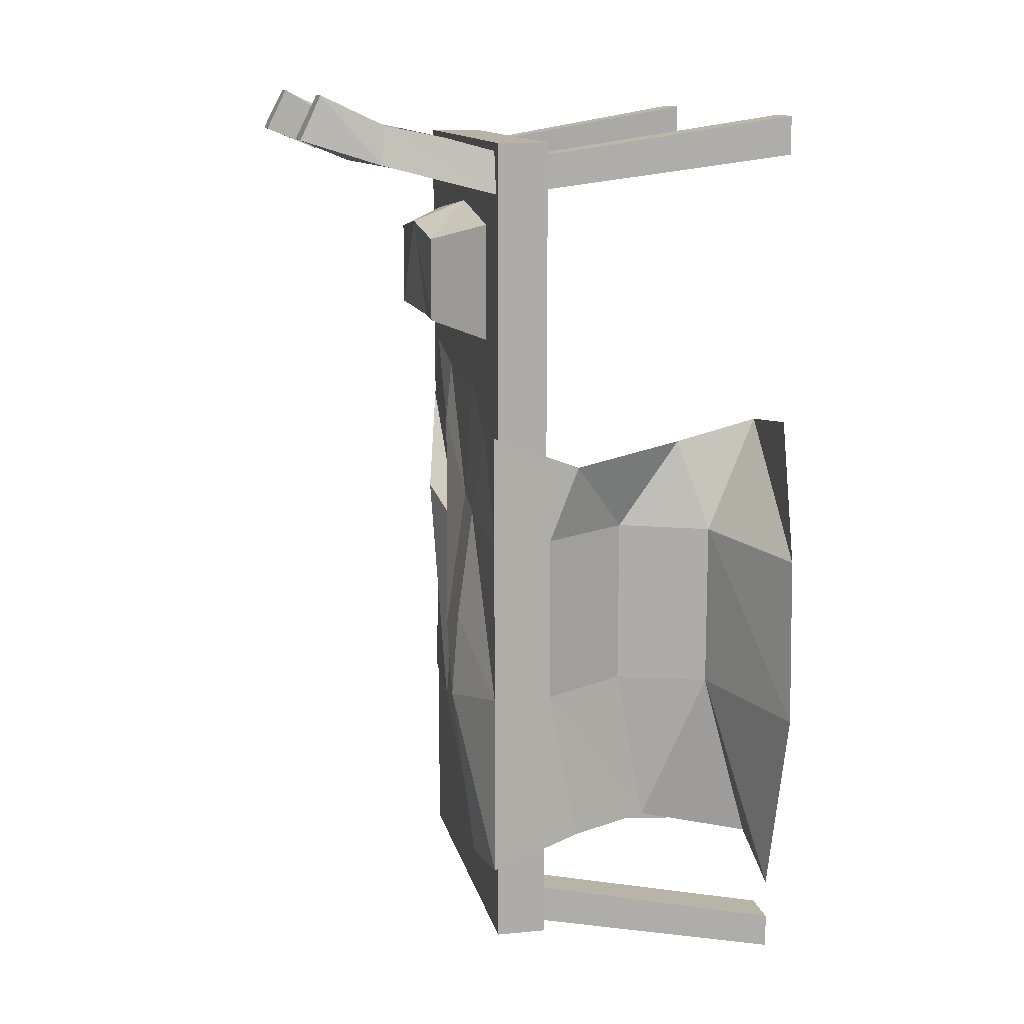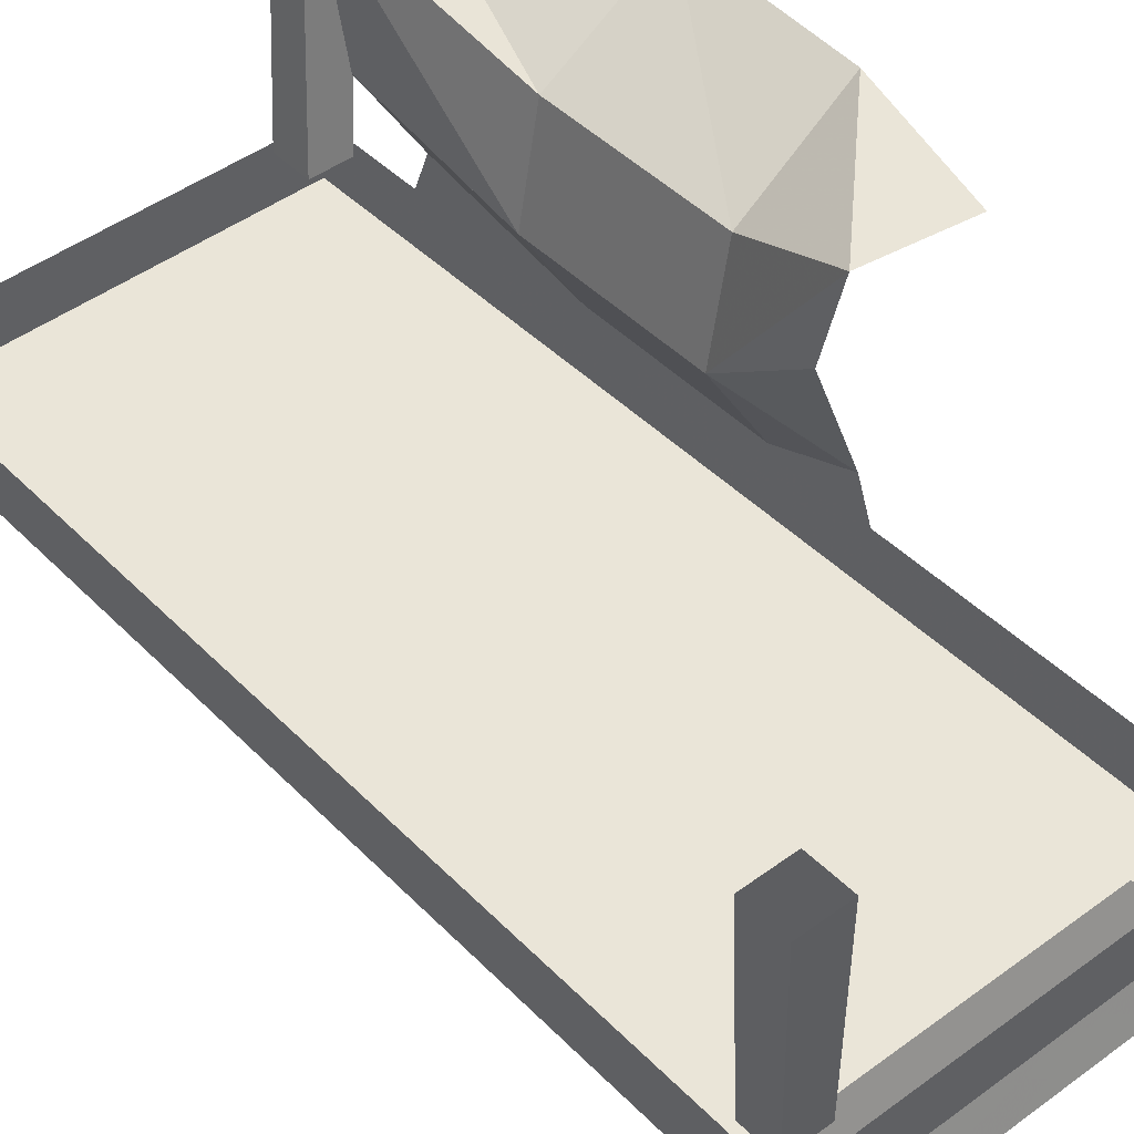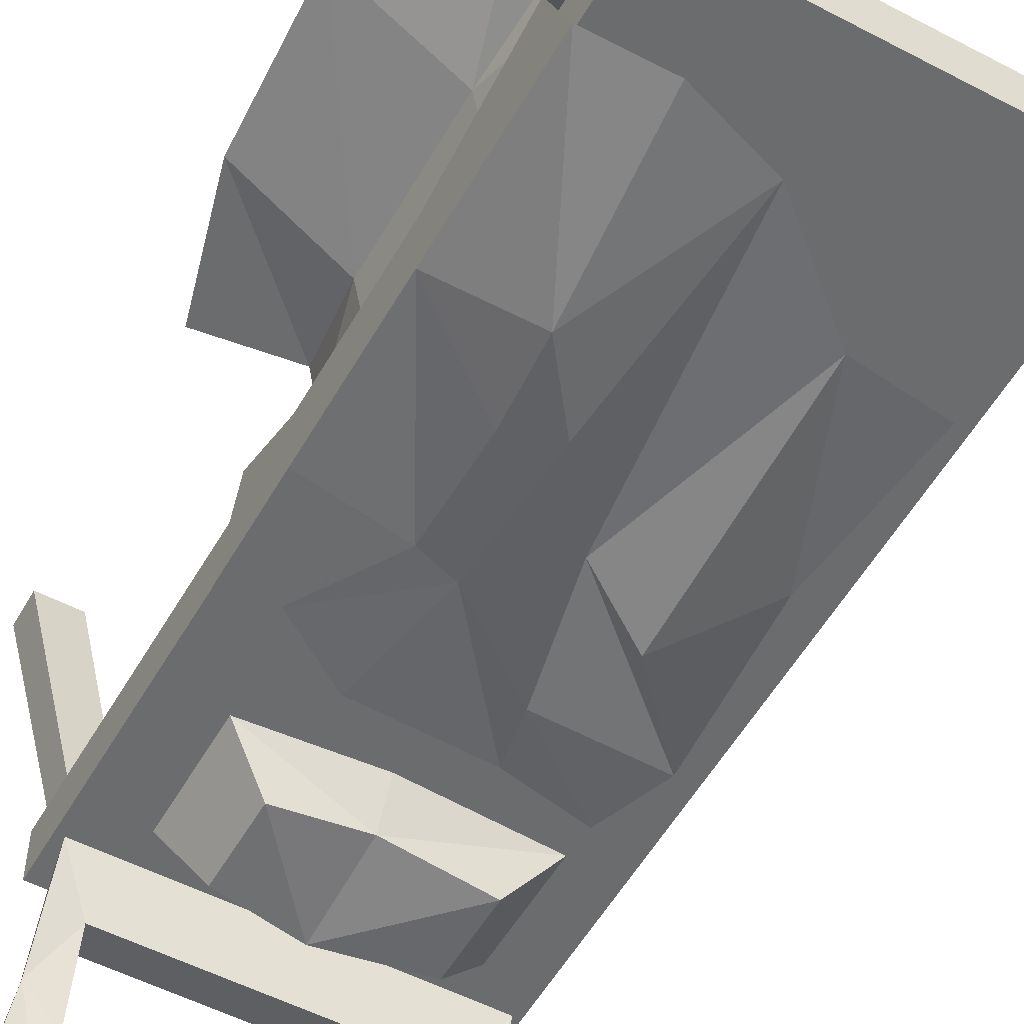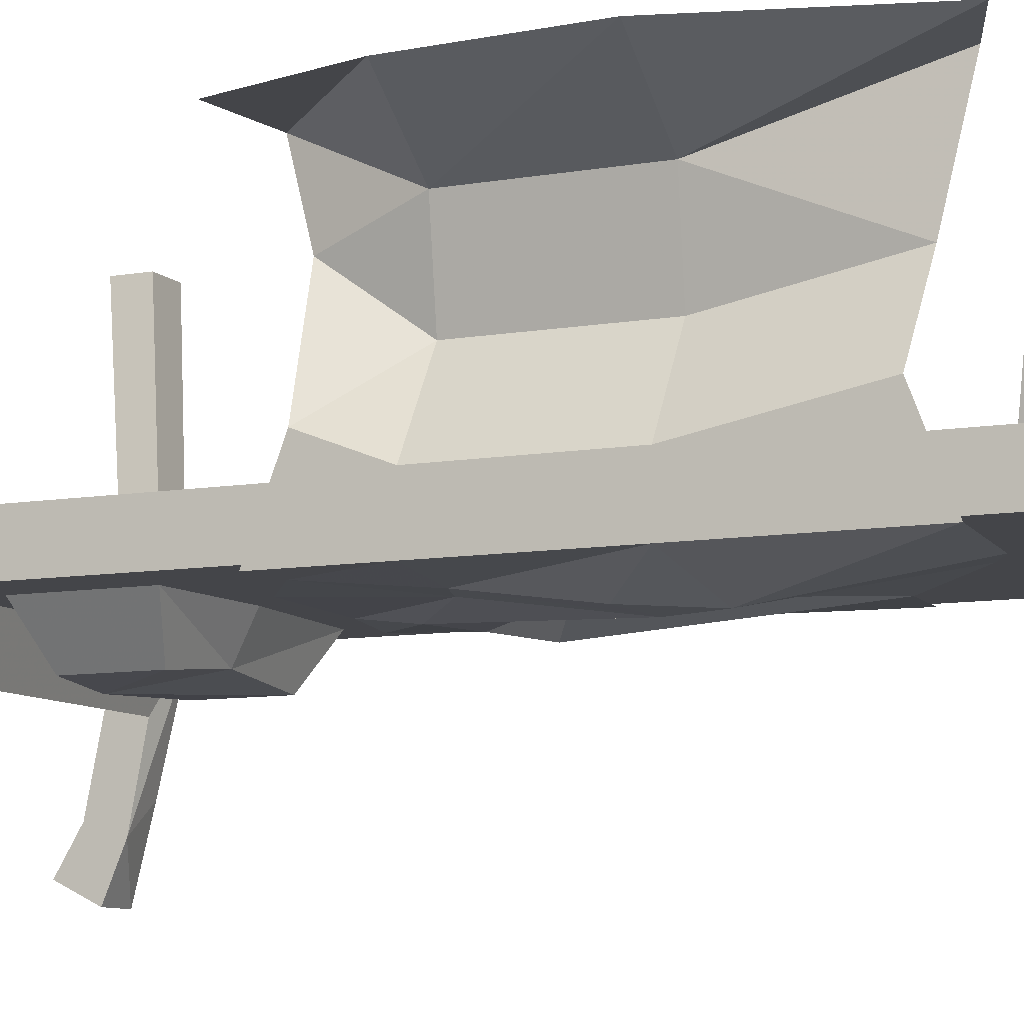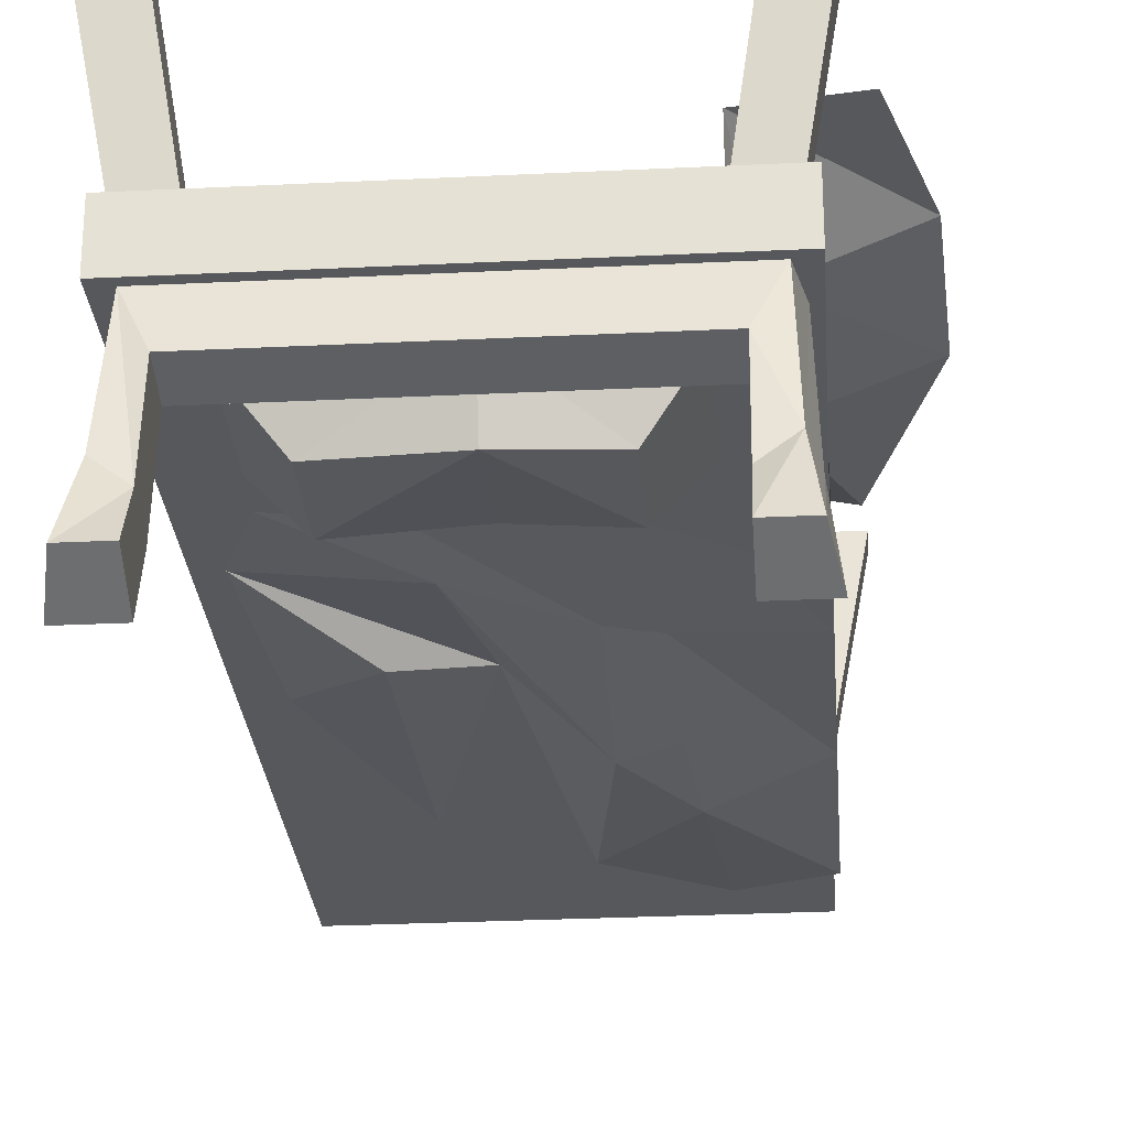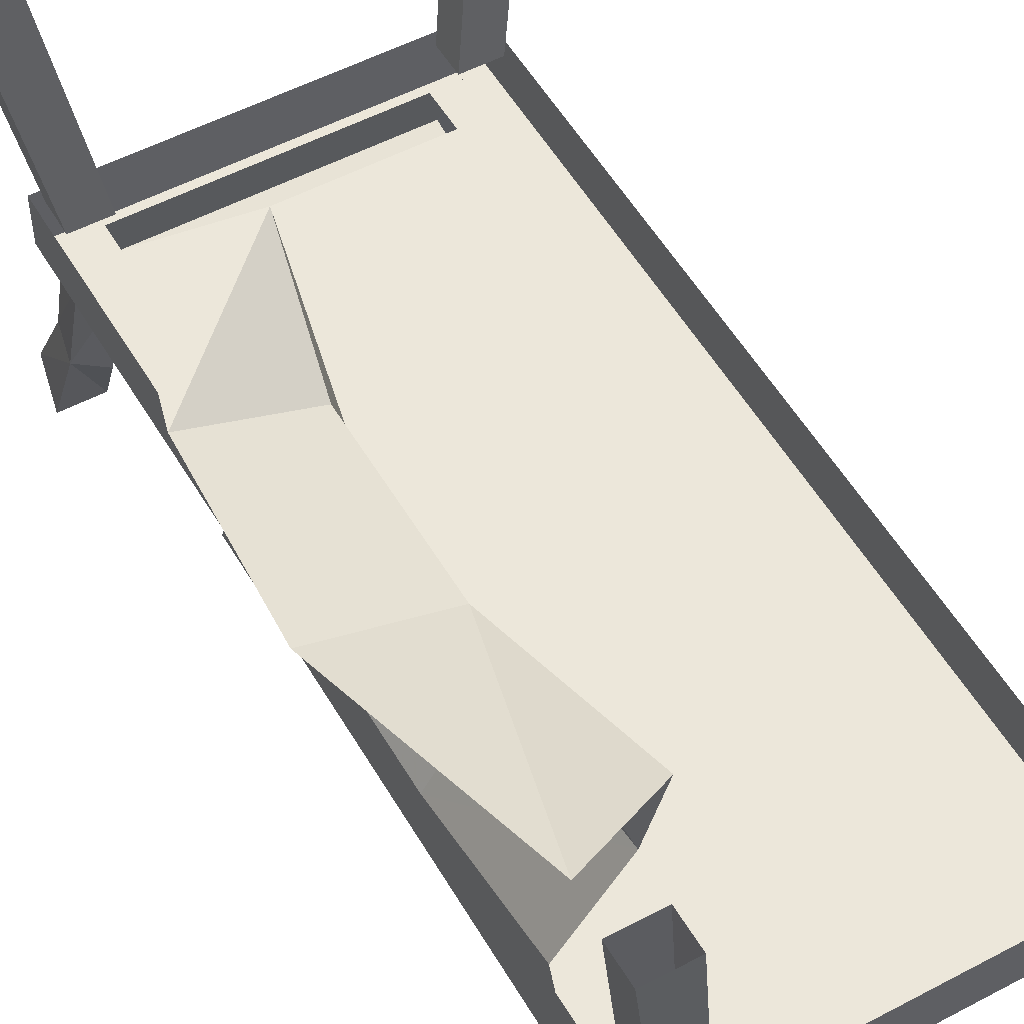
<metadata>
{"format":"obj","ext":"obj","renderer":"f3d","projection":"perspective","resolution":1024,"background":"white","views":[{"elev":12.9,"azim":77.8,"up":"+Z"},{"elev":44.6,"azim":-40.9,"up":"+Y"},{"elev":-53.6,"azim":150.8,"up":"+Y"},{"elev":-9.1,"azim":114.9,"up":"+Y"},{"elev":-27.9,"azim":4.3,"up":"+Y"},{"elev":52.8,"azim":150.3,"up":"+Y"}]}
</metadata>
<code>
v 0.3047 -0.5391 0.6875
v 0.2891 -0.5391 0.7656
v 0.2969 -0.7422 0.8125
v 0.3125 -0.75 0.7422
v 0.25 -0.6406 0.7188
v 0.2266 -0.5391 0.6875
v 0.2266 -0.5391 0.7656
v 0.25 -0.625 0.7891
v 0.25 -0.7812 0.8203
v 0.25 -0.8594 0.8672
v 0.3125 -0.8594 0.8672
v 0.3281 -0.8984 0.7891
v 0.25 -0.8984 0.7891
v 0.25 -0.8047 0.75
v -0.2891 -0.6406 0.7188
v -0.2656 -0.5391 0.6875
v -0.3438 -0.5391 -0.7734
v 0.3125 -0.5391 -0.7734
v 0.3203 -0.5391 0.7812
v -0.2656 -0.5391 0.7656
v -0.2891 -0.625 0.7891
v -0.2891 -0.8047 0.75
v -0.3438 -0.5391 0.6875
v -0.3281 -0.5391 0.7656
v -0.2891 -0.7812 0.8203
v -0.2891 -0.8984 0.7891
v -0.3672 -0.8984 0.7891
v -0.3516 -0.75 0.7422
v -0.3594 -0.5391 0.7812
v -0.3359 -0.7422 0.8125
v -0.3516 -0.8594 0.8672
v -0.2891 -0.8594 0.8672
v -0.3438 -0.4453 -0.7734
v 0.3125 -0.4453 -0.7734
v 0.3203 -0.4453 0.7812
v -0.3594 -0.4453 0.7812
v 0.2969 -0.4453 -0.7578
v 0.375 0 -0.8203
v 0.375 0 -0.7578
v 0.2969 -0.4453 -0.6875
v 0.2969 0 -0.7578
v 0.2266 -0.4453 -0.6875
v 0.2266 -0.4453 -0.7578
v 0.2969 0 -0.8203
v -0.3281 -0.4453 -0.7578
v -0.4062 0 -0.8203
v -0.3281 0 -0.8203
v -0.2578 -0.4453 -0.7578
v -0.3281 0 -0.7578
v -0.2578 -0.4453 -0.6875
v -0.3281 -0.4453 -0.6875
v -0.4062 0 -0.7578
v 0.3047 -0.4453 0.7578
v 0.3828 0 0.8281
v 0.3047 0 0.8281
v 0.2344 -0.4453 0.7578
v 0.3047 0 0.7578
v 0.2344 -0.4453 0.6953
v 0.3047 -0.4453 0.6953
v 0.3828 0 0.7578
v -0.3438 -0.4453 0.7578
v -0.4219 0 0.8281
v -0.4219 0 0.7578
v -0.3438 -0.4453 0.6953
v -0.3438 0 0.7578
v -0.2734 -0.4453 0.6953
v -0.2734 -0.4453 0.7578
v -0.3438 0 0.8281
v -0.007812 -0.6406 0.6172
v -0.1875 -0.6328 0.5938
v -0.1875 -0.6328 0.4375
v -0.007812 -0.6172 0.4297
v 0.1406 -0.6328 0.4375
v 0.1406 -0.6328 0.5938
v -0.007812 -0.5391 0.6562
v -0.2656 -0.5391 0.625
v -0.2656 -0.5391 0.4062
v -0.007812 -0.5391 0.3906
v 0.2109 -0.5391 0.4062
v 0.2109 -0.5391 0.625
v 0.2344 -0.5469 0.2188
v 0.1094 -0.5469 0.3047
v 0.07031 -0.5547 0.07812
v 0.1406 -0.5547 0.05469
v 0.3203 -0.5469 0.03125
v 0.3203 -0.5469 0.2344
v 0.3203 -0.4375 0.03125
v 0.3203 -0.3828 0.1719
v 0.2188 -0.2734 0.03125
v 0.2188 -0.1562 0.1953
v 0.2578 -0.1016 0.02344
v 0.2188 0 0.2344
v 0.2188 -0.2734 -0.2812
v 0.2578 -0.1016 -0.2891
v 0.4766 0 -0.3125
v 0.4609 0 0
v 0.3906 0 0.2578
v 0.07031 -0.5938 -0.1875
v 0.1484 -0.5859 -0.1562
v 0.3203 -0.5469 -0.2812
v 0.3203 -0.4375 -0.2812
v 0.1641 -0.6016 -0.3125
v 0.02344 -0.5469 -0.5781
v 0.1875 -0.5625 -0.6406
v 0.3203 -0.5469 -0.6328
v -0.1172 -0.5469 0.3125
v -0.09375 -0.5625 0.2031
v -0.04688 -0.5469 -0.02344
v -0.1562 -0.5547 -0.4219
v -0.1641 -0.5859 0.04688
v -0.2891 -0.5469 -0.09375
v -0.3203 -0.5469 -0.3984
v -0.2656 -0.5469 0.3438
v -0.3125 -0.5469 0.2188
v 0.3203 -0.3828 -0.5703
v 0.2188 -0.2188 -0.5781
v 0.2188 0 -0.6328
v 0.3672 0 -0.6875
f 1 2 3
f 1 3 4
f 3 11 4
f 4 11 12
f 5 14 9
f 5 9 8
f 5 8 15
f 8 21 15
f 15 21 22
f 21 25 22
f 22 25 26
f 23 28 24
f 13 10 14
f 14 10 9
f 24 28 30
f 25 32 26
f 27 31 30
f 27 30 28
f 69 70 71
f 69 71 72
f 69 72 73
f 69 73 74
f 69 74 75
f 69 75 70
f 70 75 76
f 70 76 71
f 71 76 77
f 71 77 72
f 72 77 78
f 72 78 79
f 72 79 73
f 73 79 74
f 74 79 80
f 74 80 75
f 1 4 5
f 1 5 6
f 2 7 8
f 2 8 3
f 3 8 9
f 3 9 10
f 3 10 11
f 4 12 13
f 4 13 14
f 4 14 5
f 15 22 23
f 15 23 16
f 20 24 21
f 21 24 25
f 22 26 27
f 22 27 28
f 22 28 23
f 13 12 11
f 13 11 10
f 24 30 25
f 25 30 31
f 25 31 32
f 26 32 27
f 27 32 31
f 17 33 34
f 17 34 18
f 18 34 35
f 18 35 19
f 19 35 36
f 19 36 29
f 29 36 33
f 29 33 17
f 37 38 39
f 37 39 40
f 40 39 41
f 40 41 42
f 42 41 43
f 43 41 44
f 43 44 38
f 43 38 37
f 45 46 47
f 45 47 48
f 48 47 49
f 48 49 50
f 50 49 51
f 51 49 52
f 51 52 46
f 51 46 45
f 53 54 55
f 53 55 56
f 56 55 57
f 56 57 58
f 58 57 59
f 59 57 60
f 59 60 54
f 59 54 53
f 61 62 63
f 61 63 64
f 64 63 65
f 64 65 66
f 66 65 67
f 67 65 68
f 67 68 62
f 67 62 61
f 1 6 7
f 1 7 2
f 16 23 24
f 16 24 20
f 5 15 16
f 5 16 6
f 6 16 17
f 6 17 18
f 6 18 1
f 1 18 19
f 1 19 2
f 2 19 7
f 7 19 20
f 7 20 21
f 7 21 8
f 23 24 29
f 23 29 17
f 23 17 16
f 19 29 20
f 20 29 24
f 81 82 83
f 81 83 84
f 81 84 85
f 81 85 86
f 86 85 87
f 86 87 88
f 88 87 89
f 88 89 90
f 90 89 91
f 90 91 92
f 90 92 89
f 89 92 91
f 89 91 93
f 89 93 94
f 89 94 91
f 91 94 95
f 91 95 96
f 91 96 92
f 92 96 97
f 84 83 98
f 84 98 99
f 84 99 100
f 84 100 85
f 85 100 101
f 85 101 87
f 87 101 93
f 87 93 89
f 102 98 103
f 102 103 104
f 102 104 105
f 102 105 100
f 102 100 99
f 102 99 98
f 83 82 106
f 83 106 107
f 83 107 98
f 98 107 108
f 98 108 103
f 103 108 109
f 109 108 110
f 109 110 111
f 109 111 112
f 107 106 113
f 107 113 114
f 107 114 108
f 108 114 110
f 110 114 111
f 100 105 115
f 100 115 101
f 101 115 116
f 101 116 93
f 93 116 117
f 93 117 94
f 93 94 116
f 116 94 117
f 94 117 118
f 94 118 95
f 91 94 93

</code>
